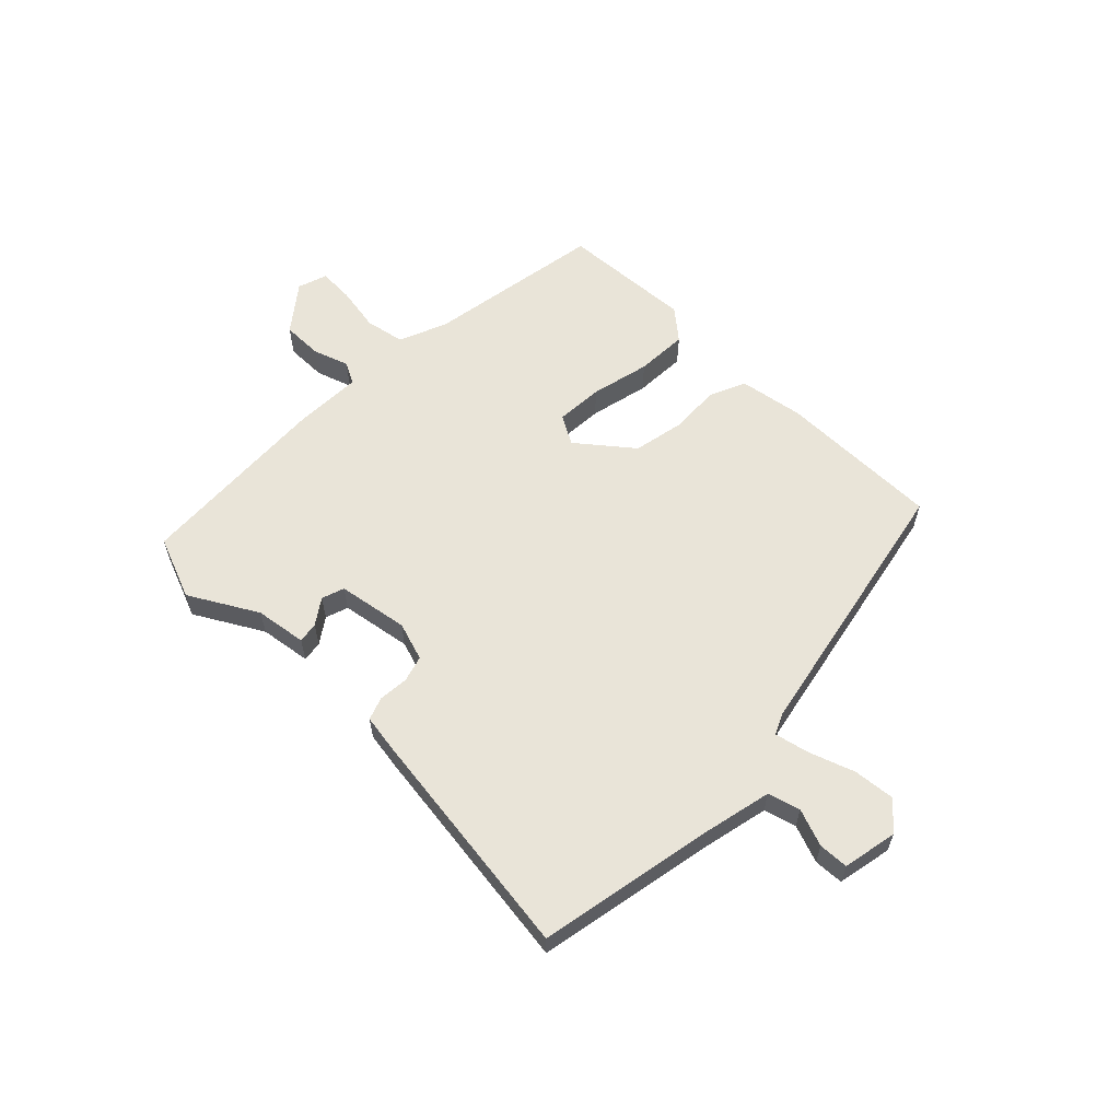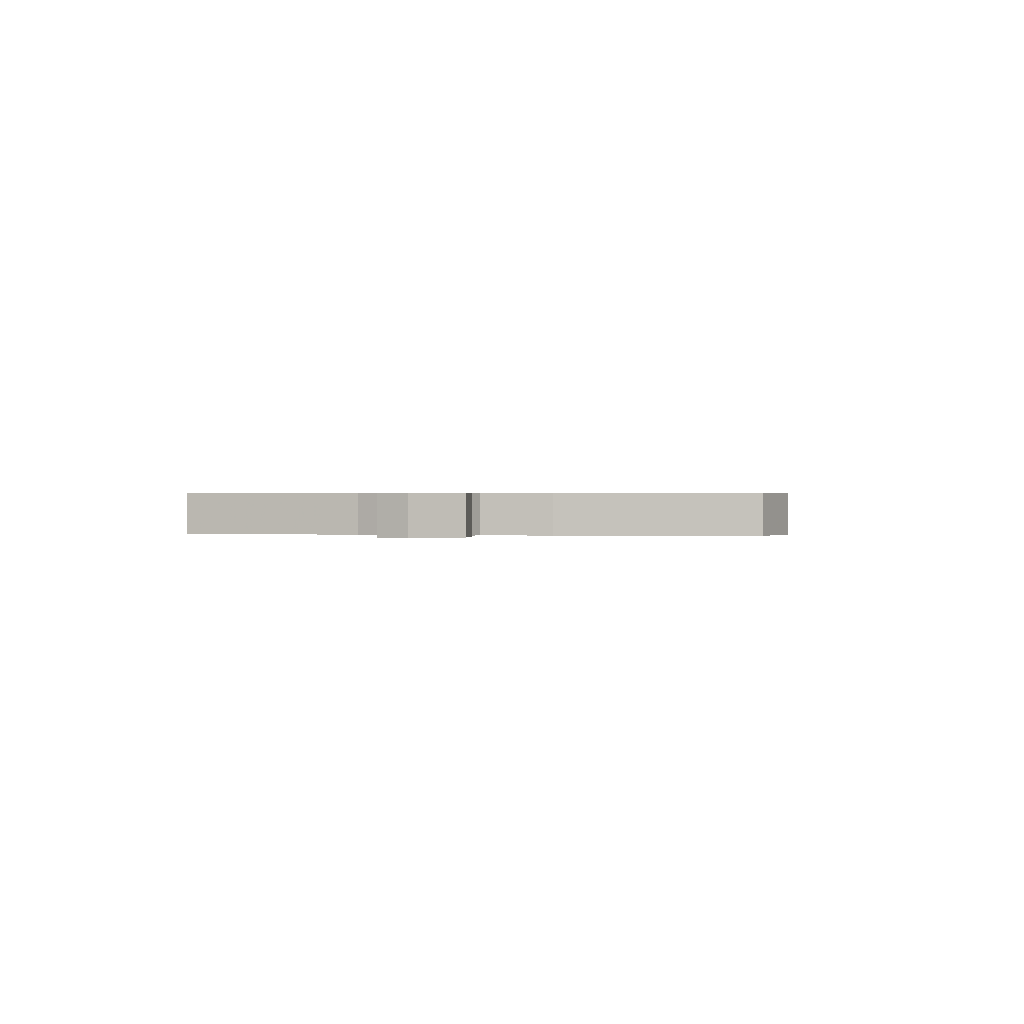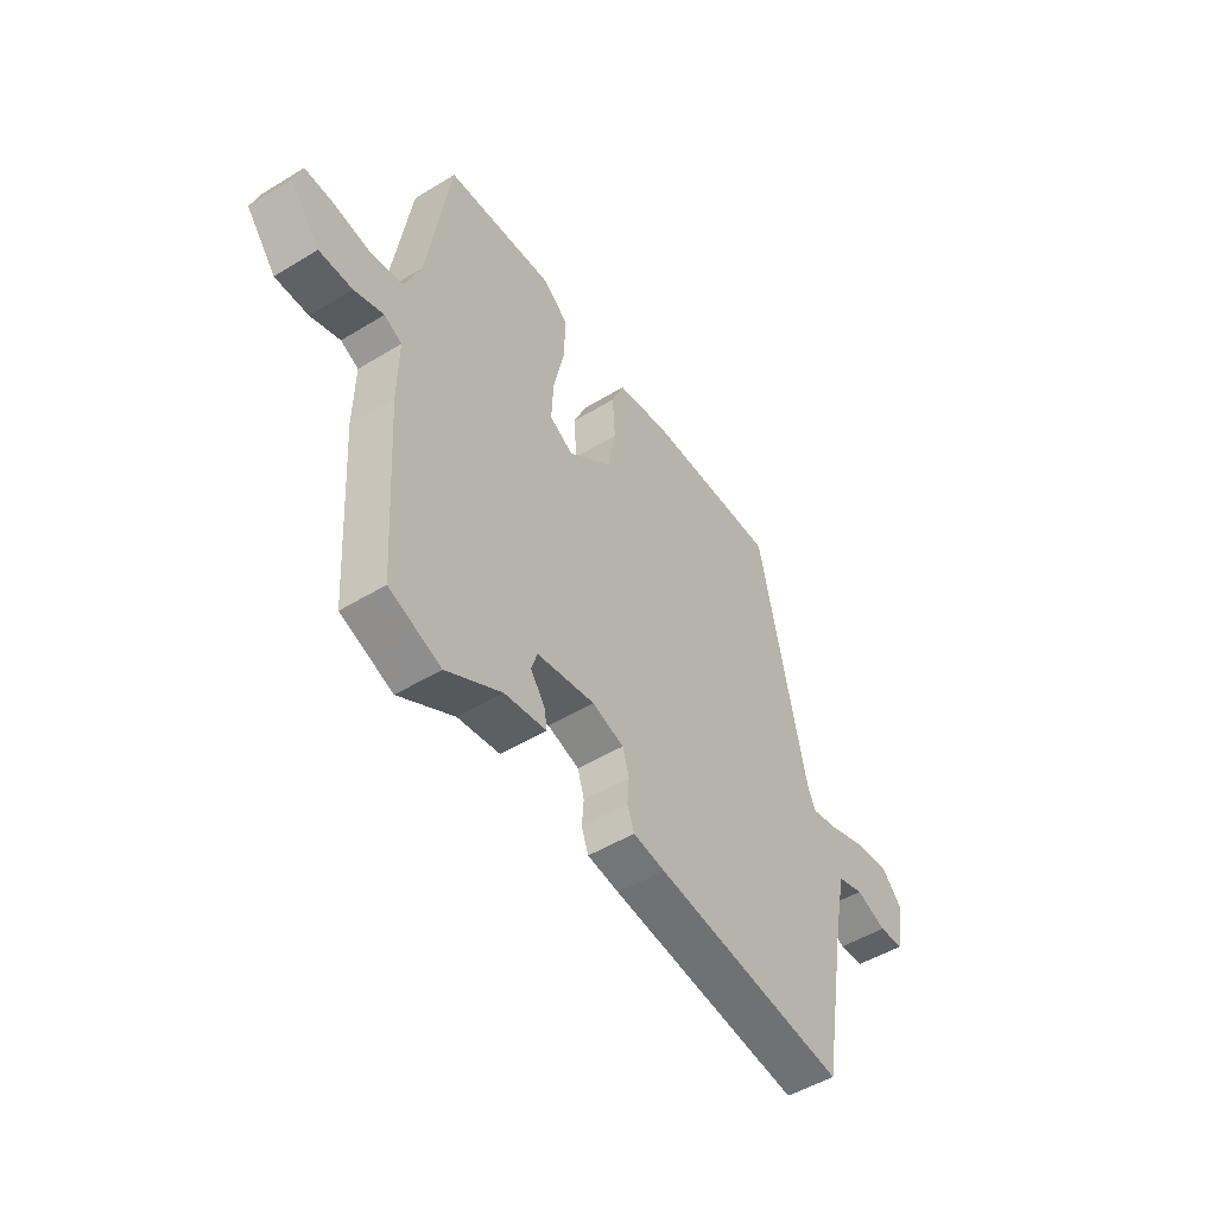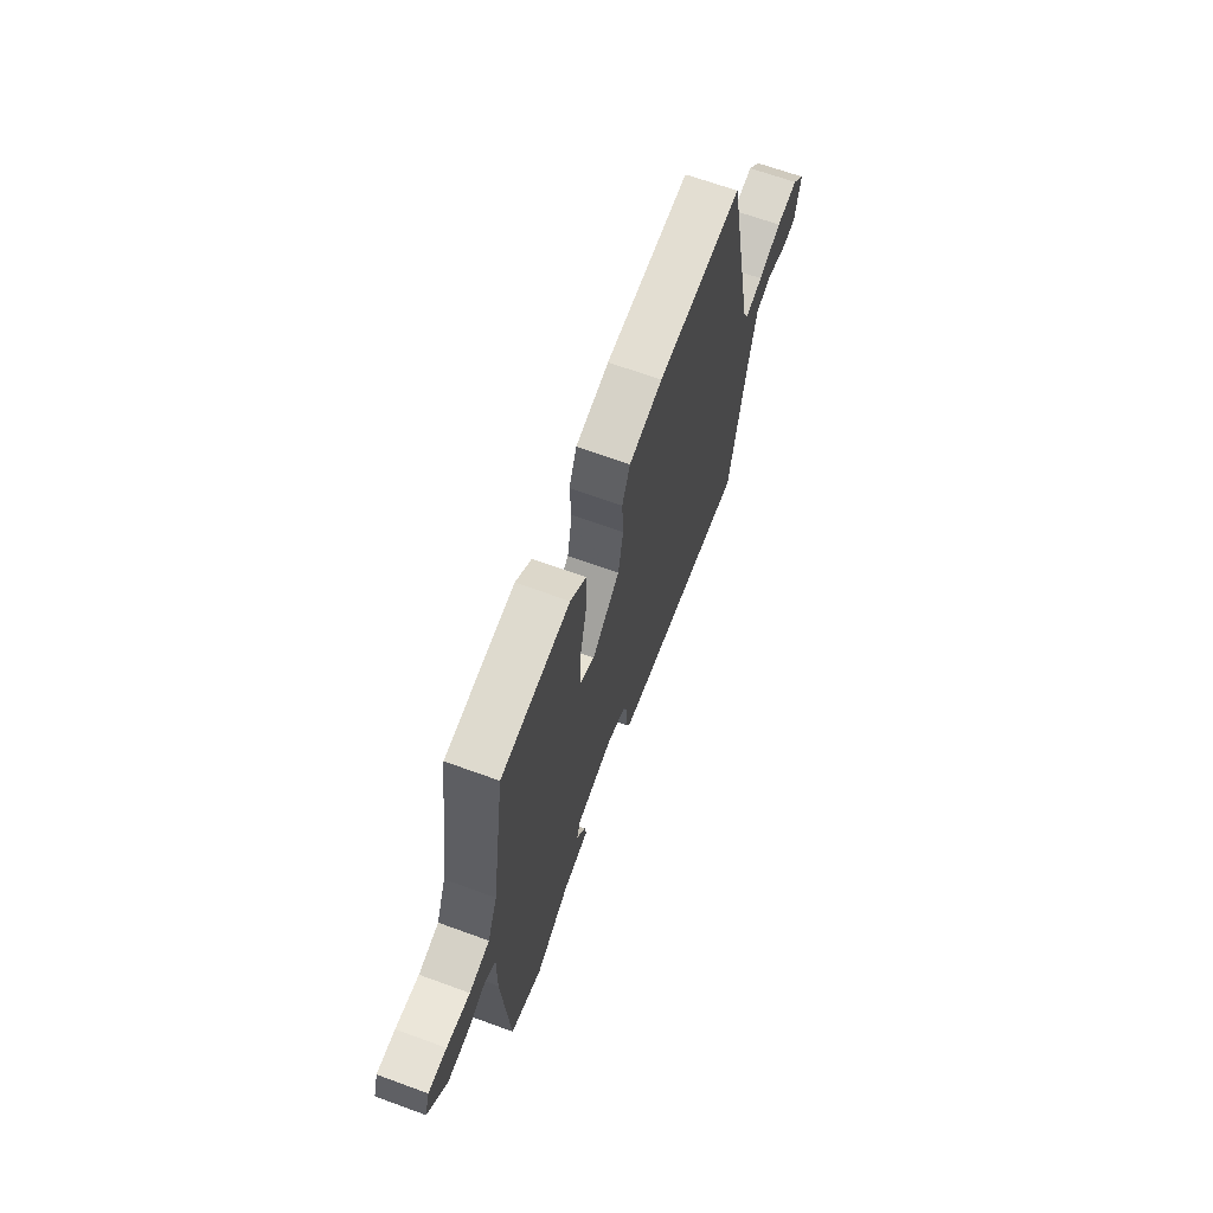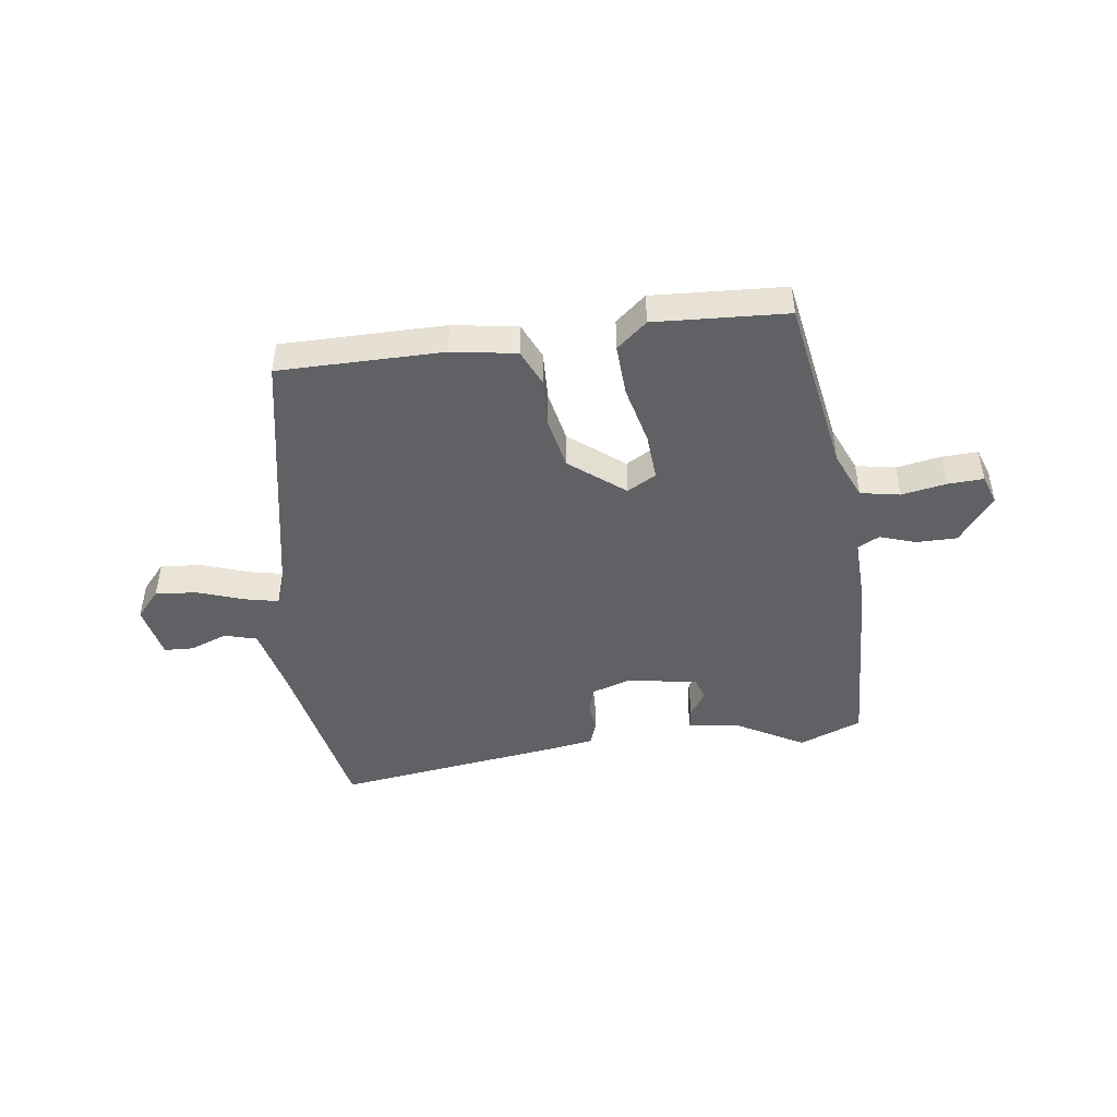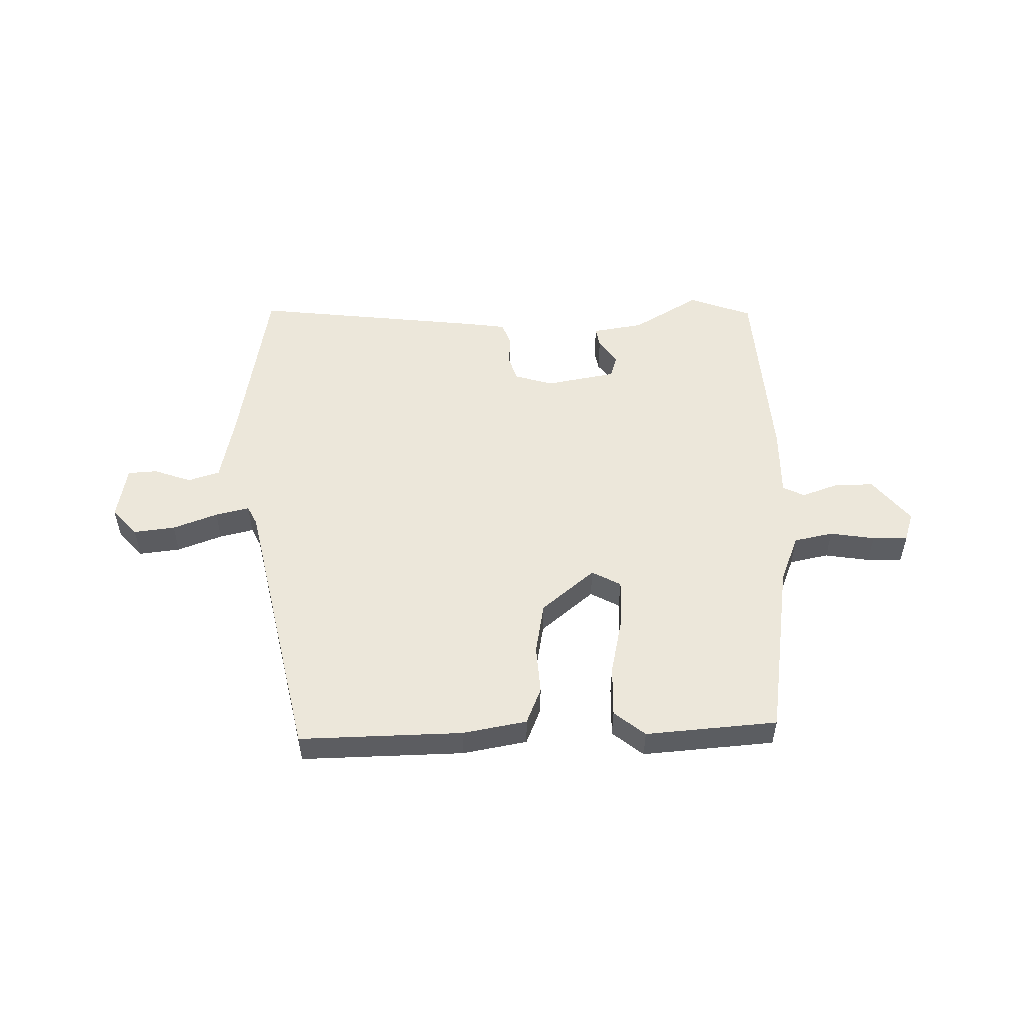
<metadata>
{"format":"obj","ext":"obj","renderer":"f3d","projection":"perspective","resolution":1024,"background":"white","views":[{"elev":60.0,"azim":-134.9,"up":"+Y"},{"elev":0.4,"azim":97.7,"up":"+Y"},{"elev":-50.0,"azim":123.9,"up":"+Z"},{"elev":66.7,"azim":110.1,"up":"+Z"},{"elev":-46.0,"azim":8.6,"up":"+Y"},{"elev":52.5,"azim":-1.6,"up":"+Y"}]}
</metadata>
<code>
v 0.462 0.07 0.494
v 0.51 0.07 0.181
v 0.544 0.07 0.097
v 0.613 0.07 0.083
v 0.692 0.07 0.096
v 0.754 0.07 0.098
v 0.771 0.07 0.046
v 0.707 0.07 -0.034
v 0.636 0.07 -0.033
v 0.573 0.07 -0.011
v 0.535 0.07 -0.03
v 0.537 0.07 -0.152
v 0.515 0.07 -0.494
v 0.404 0.07 -0.536
v 0.286 0.07 -0.467
v 0.196 0.07 -0.453
v 0.202 0.07 -0.417
v 0.233 0.07 -0.373
v 0.22 0.07 -0.333
v 0.096 0.07 -0.311
v 0.028 0.07 -0.332
v 0.014 0.07 -0.378
v 0.018 0.07 -0.43
v 0.003 0.07 -0.47
v -0.065 0.07 -0.48
v -0.478 0.07 -0.53
v -0.533 0.07 -0.221
v -0.559 0.07 -0.098
v -0.615 0.07 -0.081
v -0.681 0.07 -0.105
v -0.733 0.07 -0.102
v -0.751 0.07 -0.006
v -0.708 0.07 0.042
v -0.635 0.07 0.034
v -0.556 0.07 0.005
v -0.496 0.07 -0.009
v -0.479 0.07 0.026
v -0.378 0.07 0.504
v -0.091 0.07 0.5
v 0.022 0.07 0.48
v 0.049 0.07 0.416
v 0.044 0.07 0.329
v 0.061 0.07 0.238
v 0.155 0.07 0.161
v 0.206 0.07 0.189
v 0.202 0.07 0.272
v 0.179 0.07 0.376
v 0.176 0.07 0.467
v 0.23 0.07 0.511
v 0.462 0 0.494
v 0.51 0 0.181
v 0.544 0 0.097
v 0.613 0 0.083
v 0.692 0 0.096
v 0.754 0 0.098
v 0.771 0 0.046
v 0.707 0 -0.034
v 0.636 0 -0.033
v 0.573 0 -0.011
v 0.535 0 -0.03
v 0.537 0 -0.152
v 0.515 0 -0.494
v 0.404 0 -0.536
v 0.286 0 -0.467
v 0.196 0 -0.453
v 0.202 0 -0.417
v 0.233 0 -0.373
v 0.22 0 -0.333
v 0.096 0 -0.311
v 0.028 0 -0.332
v 0.014 0 -0.378
v 0.018 0 -0.43
v 0.003 0 -0.47
v -0.065 0 -0.48
v -0.478 0 -0.53
v -0.533 0 -0.221
v -0.559 0 -0.098
v -0.615 0 -0.081
v -0.681 0 -0.105
v -0.733 0 -0.102
v -0.751 0 -0.006
v -0.708 0 0.042
v -0.635 0 0.034
v -0.556 0 0.005
v -0.496 0 -0.009
v -0.479 0 0.026
v -0.378 0 0.504
v -0.091 0 0.5
v 0.022 0 0.48
v 0.049 0 0.416
v 0.044 0 0.329
v 0.061 0 0.238
v 0.155 0 0.161
v 0.206 0 0.189
v 0.202 0 0.272
v 0.179 0 0.376
v 0.176 0 0.467
v 0.23 0 0.511
f 49 1 2
f 48 49 2
f 47 48 2
f 46 47 2
f 45 46 2 3
f 44 45 3
f 40 41 42
f 39 40 42
f 38 39 42
f 37 38 42
f 36 37 42 43
f 33 34 35
f 32 33 35
f 31 32 35
f 30 31 35
f 29 30 35
f 28 29 35 36
f 36 43 44
f 28 36 44
f 27 28 44
f 25 26 27
f 24 25 27
f 23 24 27
f 22 23 27
f 15 16 17 18
f 15 18 19
f 14 15 19
f 13 14 19
f 12 13 19
f 11 12 19
f 8 9 10
f 7 8 10
f 6 7 10
f 5 6 10
f 4 5 10
f 4 10 11
f 11 19 20
f 4 11 20
f 3 4 20
f 21 22 27 44
f 3 20 21 44
f 51 50 98
f 51 98 97
f 51 97 96
f 51 96 95
f 52 51 95 94
f 52 94 93
f 91 90 89
f 91 89 88
f 91 88 87
f 91 87 86
f 92 91 86 85
f 84 83 82
f 84 82 81
f 84 81 80
f 84 80 79
f 84 79 78
f 85 84 78 77
f 93 92 85
f 93 85 77
f 93 77 76
f 76 75 74
f 76 74 73
f 76 73 72
f 76 72 71
f 67 66 65 64
f 68 67 64
f 68 64 63
f 68 63 62
f 68 62 61
f 68 61 60
f 59 58 57
f 59 57 56
f 59 56 55
f 59 55 54
f 59 54 53
f 60 59 53
f 69 68 60
f 69 60 53
f 69 53 52
f 93 76 71 70
f 93 70 69 52
f 1 50 51 2
f 2 51 52 3
f 3 52 53 4
f 4 53 54 5
f 5 54 55 6
f 6 55 56 7
f 7 56 57 8
f 8 57 58 9
f 9 58 59 10
f 10 59 60 11
f 11 60 61 12
f 12 61 62 13
f 13 62 63 14
f 14 63 64 15
f 15 64 65 16
f 16 65 66 17
f 17 66 67 18
f 18 67 68 19
f 19 68 69 20
f 20 69 70 21
f 21 70 71 22
f 22 71 72 23
f 23 72 73 24
f 24 73 74 25
f 25 74 75 26
f 26 75 76 27
f 27 76 77 28
f 28 77 78 29
f 29 78 79 30
f 30 79 80 31
f 31 80 81 32
f 32 81 82 33
f 33 82 83 34
f 34 83 84 35
f 35 84 85 36
f 36 85 86 37
f 37 86 87 38
f 38 87 88 39
f 39 88 89 40
f 40 89 90 41
f 41 90 91 42
f 42 91 92 43
f 43 92 93 44
f 44 93 94 45
f 45 94 95 46
f 46 95 96 47
f 47 96 97 48
f 48 97 98 49
f 49 98 50 1

</code>
